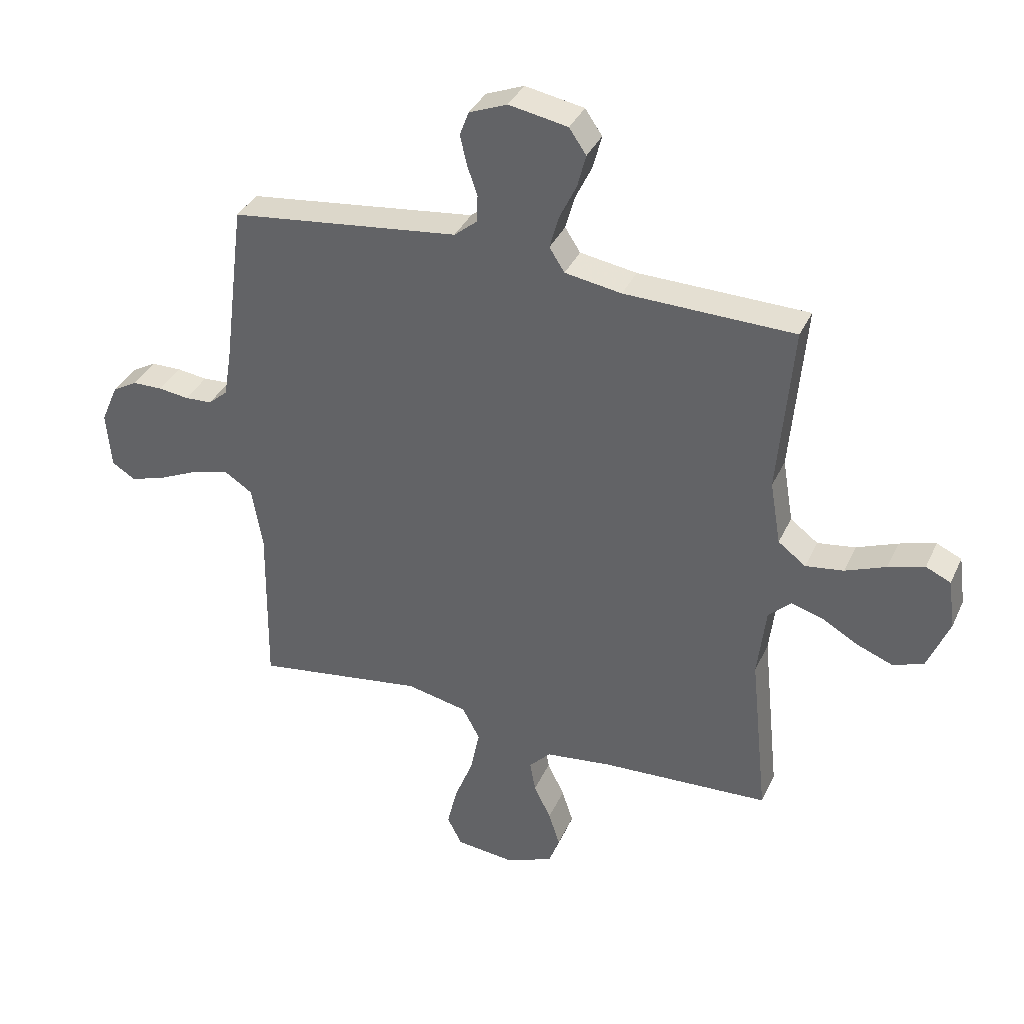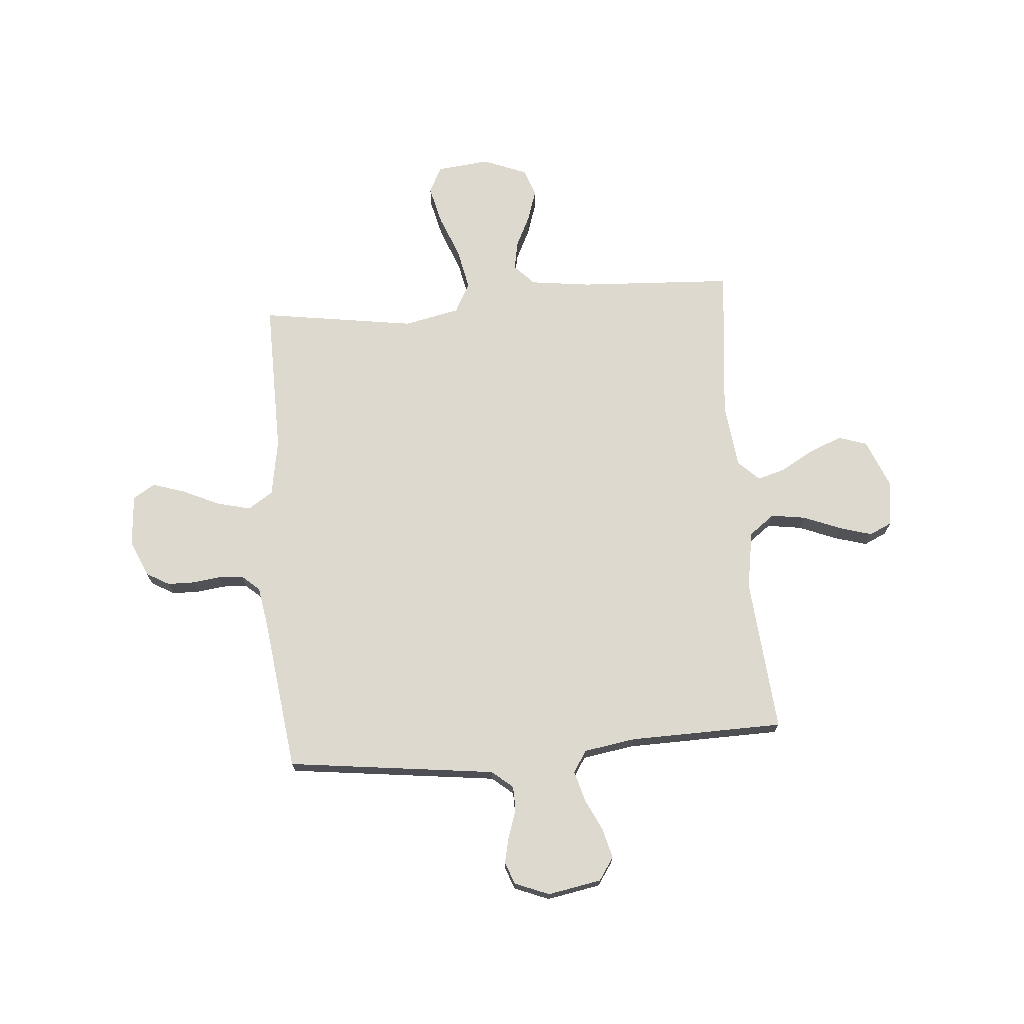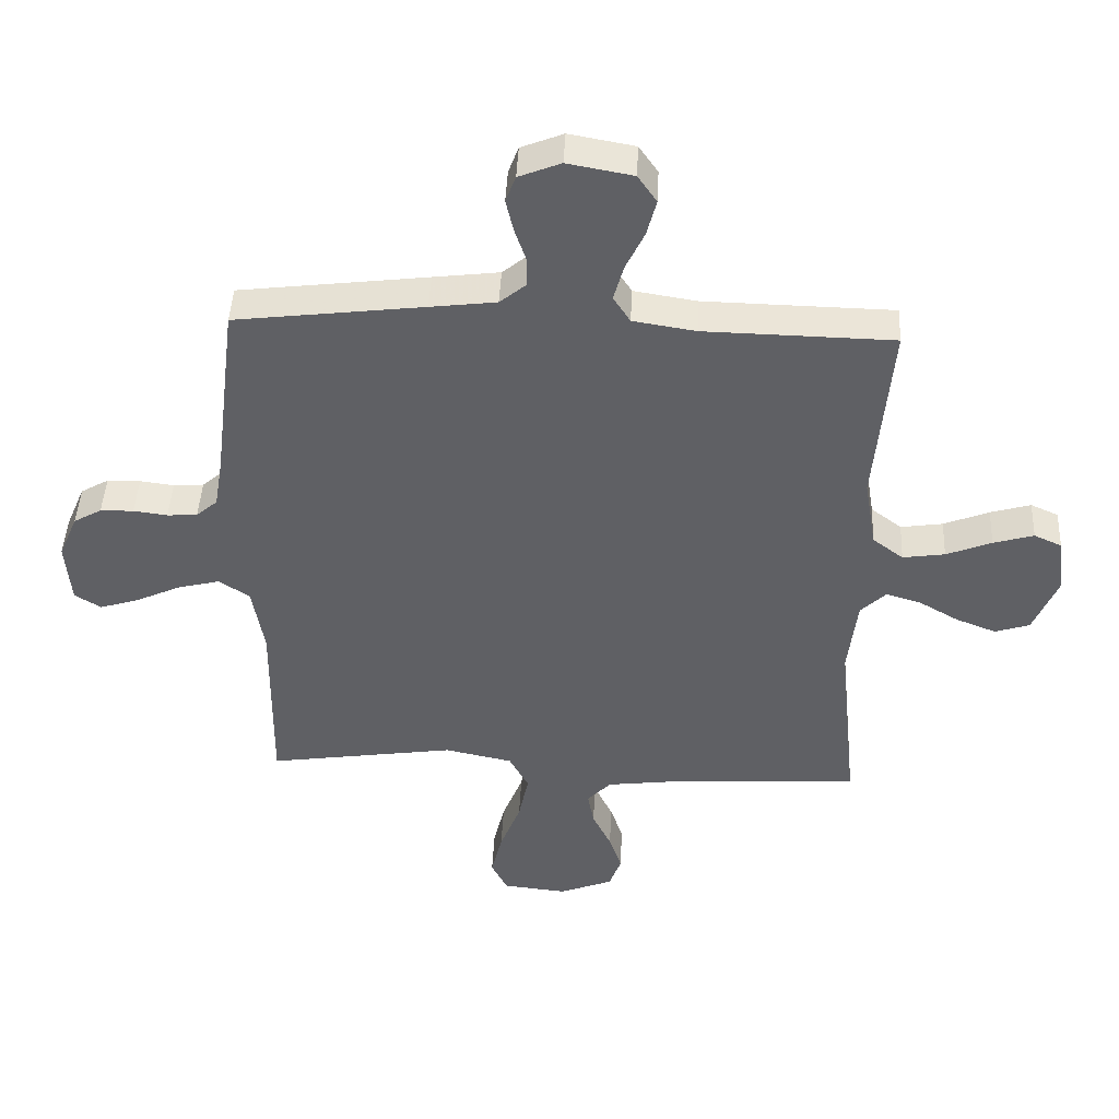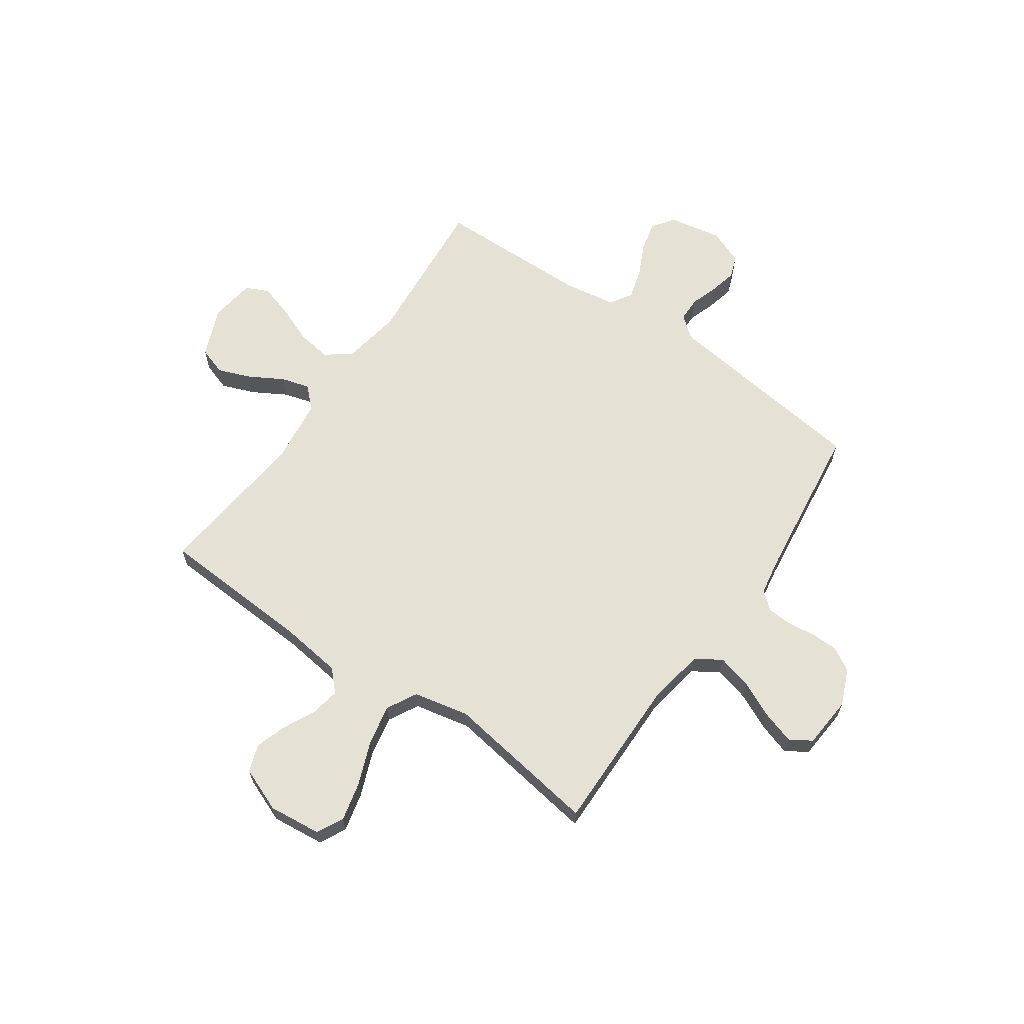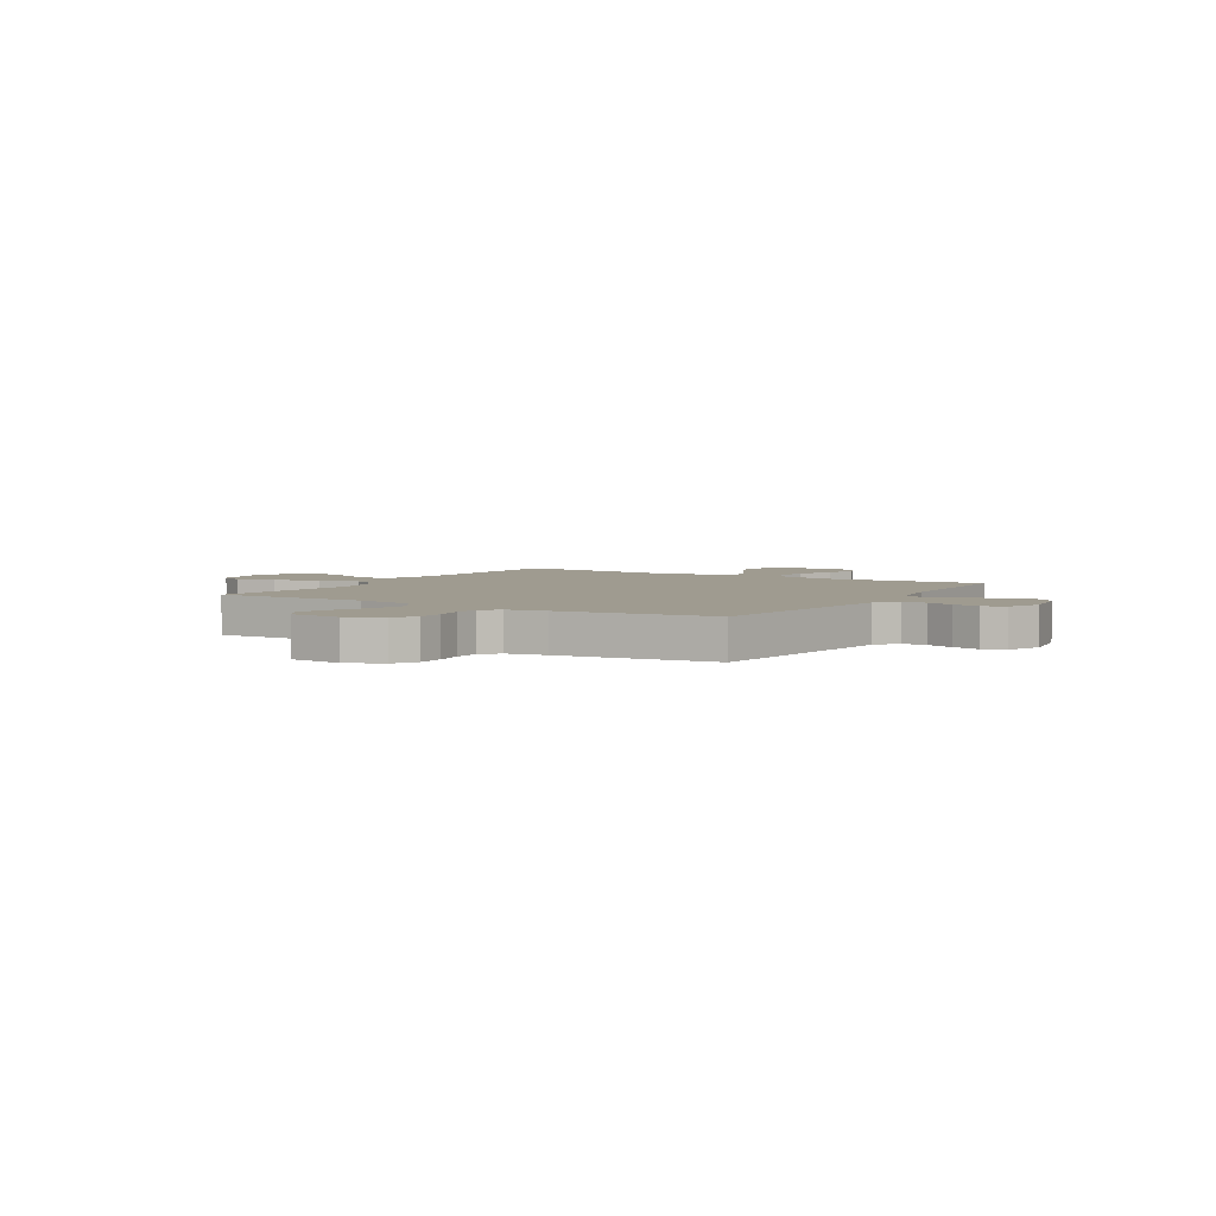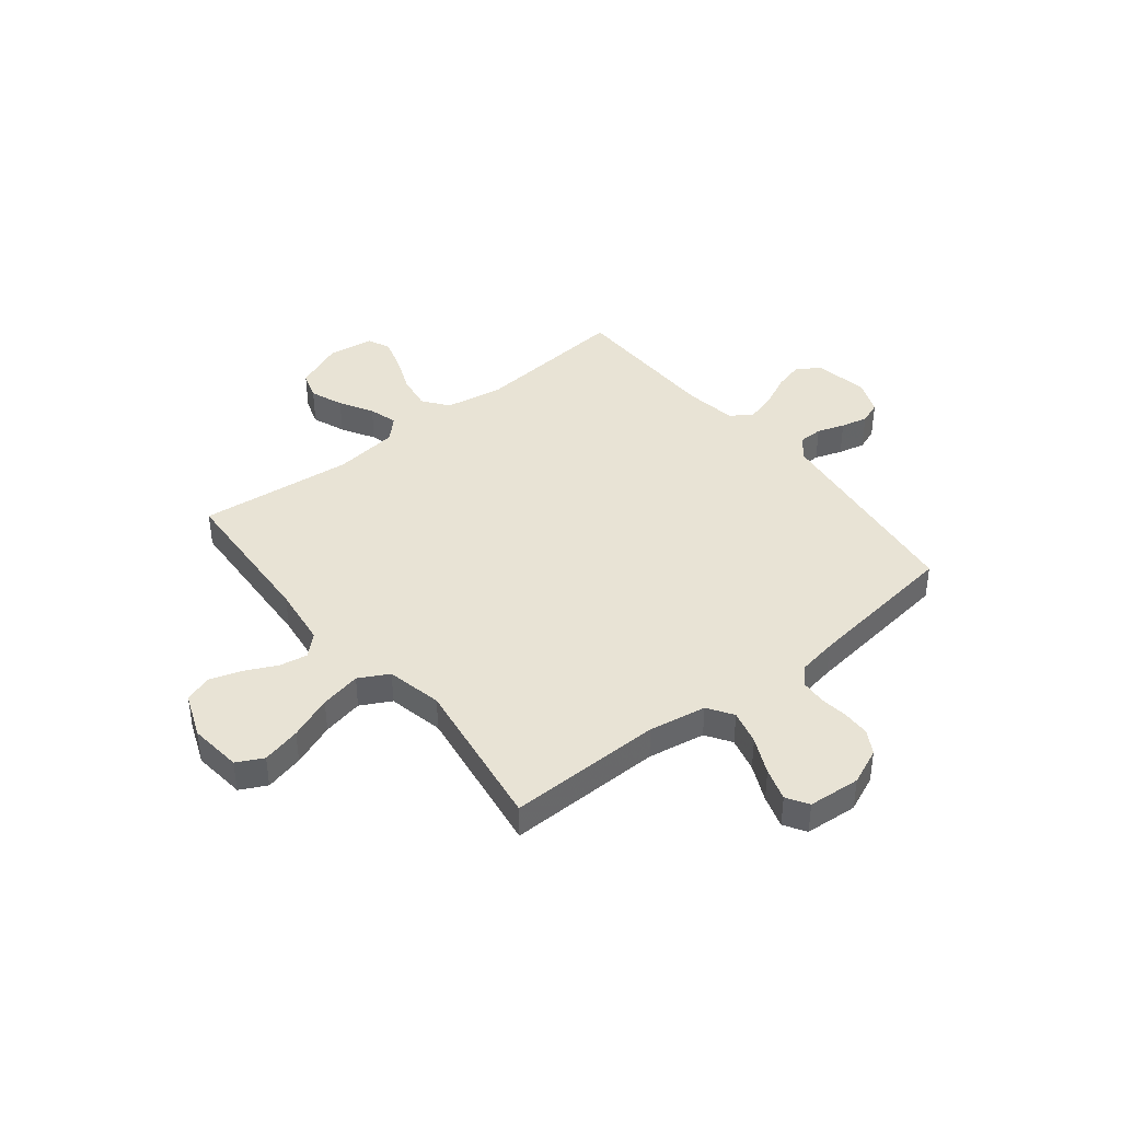
<metadata>
{"format":"obj","ext":"obj","renderer":"f3d","projection":"perspective","resolution":1024,"background":"white","views":[{"elev":36.3,"azim":22.5,"up":"+Z"},{"elev":71.7,"azim":-4.7,"up":"+Y"},{"elev":44.8,"azim":2.7,"up":"+Z"},{"elev":64.4,"azim":-145.1,"up":"+Y"},{"elev":4.0,"azim":-58.6,"up":"+Y"},{"elev":41.1,"azim":-128.6,"up":"+Y"}]}
</metadata>
<code>
v -0.5 0.07 0.5
v -0.2 0.07 0.537
v -0.095 0.07 0.55
v -0.054 0.07 0.584
v -0.053 0.07 0.631
v -0.071 0.07 0.684
v -0.083 0.07 0.736
v -0.067 0.07 0.779
v 0 0.07 0.806
v 0.104 0.07 0.787
v 0.134 0.07 0.743
v 0.119 0.07 0.685
v 0.089 0.07 0.622
v 0.073 0.07 0.564
v 0.1 0.07 0.522
v 0.2 0.07 0.506
v 0.5 0.07 0.5
v 0.474 0.07 0.2
v 0.493 0.07 0.087
v 0.542 0.07 0.05
v 0.609 0.07 0.06
v 0.681 0.07 0.089
v 0.745 0.07 0.108
v 0.789 0.07 0.088
v 0.801 0.07 0
v 0.762 0.07 -0.095
v 0.707 0.07 -0.113
v 0.643 0.07 -0.088
v 0.579 0.07 -0.051
v 0.524 0.07 -0.035
v 0.484 0.07 -0.074
v 0.469 0.07 -0.2
v 0.5 0.07 -0.5
v 0.2 0.07 -0.516
v 0.083 0.07 -0.531
v 0.045 0.07 -0.571
v 0.055 0.07 -0.626
v 0.085 0.07 -0.688
v 0.105 0.07 -0.749
v 0.086 0.07 -0.802
v 0 0.07 -0.836
v -0.102 0.07 -0.825
v -0.128 0.07 -0.774
v -0.11 0.07 -0.699
v -0.077 0.07 -0.615
v -0.061 0.07 -0.536
v -0.092 0.07 -0.478
v -0.2 0.07 -0.455
v -0.5 0.07 -0.5
v -0.496 0.07 -0.2
v -0.515 0.07 -0.089
v -0.564 0.07 -0.057
v -0.631 0.07 -0.074
v -0.702 0.07 -0.107
v -0.765 0.07 -0.127
v -0.807 0.07 -0.101
v -0.815 0.07 0
v -0.785 0.07 0.07
v -0.74 0.07 0.096
v -0.687 0.07 0.097
v -0.633 0.07 0.09
v -0.585 0.07 0.093
v -0.551 0.07 0.123
v -0.538 0.07 0.2
v -0.5 0 0.5
v -0.2 0 0.537
v -0.095 0 0.55
v -0.054 0 0.584
v -0.053 0 0.631
v -0.071 0 0.684
v -0.083 0 0.736
v -0.067 0 0.779
v 0 0 0.806
v 0.104 0 0.787
v 0.134 0 0.743
v 0.119 0 0.685
v 0.089 0 0.622
v 0.073 0 0.564
v 0.1 0 0.522
v 0.2 0 0.506
v 0.5 0 0.5
v 0.474 0 0.2
v 0.493 0 0.087
v 0.542 0 0.05
v 0.609 0 0.06
v 0.681 0 0.089
v 0.745 0 0.108
v 0.789 0 0.088
v 0.801 0 0
v 0.762 0 -0.095
v 0.707 0 -0.113
v 0.643 0 -0.088
v 0.579 0 -0.051
v 0.524 0 -0.035
v 0.484 0 -0.074
v 0.469 0 -0.2
v 0.5 0 -0.5
v 0.2 0 -0.516
v 0.083 0 -0.531
v 0.045 0 -0.571
v 0.055 0 -0.626
v 0.085 0 -0.688
v 0.105 0 -0.749
v 0.086 0 -0.802
v 0 0 -0.836
v -0.102 0 -0.825
v -0.128 0 -0.774
v -0.11 0 -0.699
v -0.077 0 -0.615
v -0.061 0 -0.536
v -0.092 0 -0.478
v -0.2 0 -0.455
v -0.5 0 -0.5
v -0.496 0 -0.2
v -0.515 0 -0.089
v -0.564 0 -0.057
v -0.631 0 -0.074
v -0.702 0 -0.107
v -0.765 0 -0.127
v -0.807 0 -0.101
v -0.815 0 0
v -0.785 0 0.07
v -0.74 0 0.096
v -0.687 0 0.097
v -0.633 0 0.09
v -0.585 0 0.093
v -0.551 0 0.123
v -0.538 0 0.2
f 59 60 61
f 58 59 61
f 57 58 61
f 56 57 61
f 55 56 61
f 54 55 61
f 53 54 61
f 52 53 61 62
f 51 52 62 63
f 48 49 50
f 51 63 64
f 50 51 64
f 48 50 64
f 47 48 64
f 43 44 45
f 42 43 45
f 41 42 45
f 40 41 45
f 39 40 45
f 38 39 45
f 37 38 45
f 36 37 45 46
f 35 36 46 47
f 32 33 34
f 64 1 2
f 47 64 2
f 35 47 2
f 34 35 2
f 32 34 2
f 31 32 2
f 27 28 29
f 26 27 29
f 25 26 29
f 24 25 29
f 23 24 29
f 22 23 29
f 21 22 29
f 20 21 29 30
f 16 17 18
f 15 16 18 19
f 11 12 13
f 10 11 13
f 9 10 13
f 8 9 13
f 7 8 13
f 6 7 13
f 5 6 13
f 4 5 13 14
f 3 4 14 15
f 30 31 2
f 20 30 2
f 19 20 2
f 2 3 15 19
f 125 124 123
f 125 123 122
f 125 122 121
f 125 121 120
f 125 120 119
f 125 119 118
f 125 118 117
f 126 125 117 116
f 127 126 116 115
f 114 113 112
f 128 127 115
f 128 115 114
f 128 114 112
f 128 112 111
f 109 108 107
f 109 107 106
f 109 106 105
f 109 105 104
f 109 104 103
f 109 103 102
f 109 102 101
f 110 109 101 100
f 111 110 100 99
f 98 97 96
f 66 65 128
f 66 128 111
f 66 111 99
f 66 99 98
f 66 98 96
f 66 96 95
f 93 92 91
f 93 91 90
f 93 90 89
f 93 89 88
f 93 88 87
f 93 87 86
f 93 86 85
f 94 93 85 84
f 82 81 80
f 83 82 80 79
f 77 76 75
f 77 75 74
f 77 74 73
f 77 73 72
f 77 72 71
f 77 71 70
f 77 70 69
f 78 77 69 68
f 79 78 68 67
f 66 95 94
f 66 94 84
f 66 84 83
f 83 79 67 66
f 1 65 66 2
f 2 66 67 3
f 3 67 68 4
f 4 68 69 5
f 5 69 70 6
f 6 70 71 7
f 7 71 72 8
f 8 72 73 9
f 9 73 74 10
f 10 74 75 11
f 11 75 76 12
f 12 76 77 13
f 13 77 78 14
f 14 78 79 15
f 15 79 80 16
f 16 80 81 17
f 17 81 82 18
f 18 82 83 19
f 19 83 84 20
f 20 84 85 21
f 21 85 86 22
f 22 86 87 23
f 23 87 88 24
f 24 88 89 25
f 25 89 90 26
f 26 90 91 27
f 27 91 92 28
f 28 92 93 29
f 29 93 94 30
f 30 94 95 31
f 31 95 96 32
f 32 96 97 33
f 33 97 98 34
f 34 98 99 35
f 35 99 100 36
f 36 100 101 37
f 37 101 102 38
f 38 102 103 39
f 39 103 104 40
f 40 104 105 41
f 41 105 106 42
f 42 106 107 43
f 43 107 108 44
f 44 108 109 45
f 45 109 110 46
f 46 110 111 47
f 47 111 112 48
f 48 112 113 49
f 49 113 114 50
f 50 114 115 51
f 51 115 116 52
f 52 116 117 53
f 53 117 118 54
f 54 118 119 55
f 55 119 120 56
f 56 120 121 57
f 57 121 122 58
f 58 122 123 59
f 59 123 124 60
f 60 124 125 61
f 61 125 126 62
f 62 126 127 63
f 63 127 128 64
f 64 128 65 1

</code>
